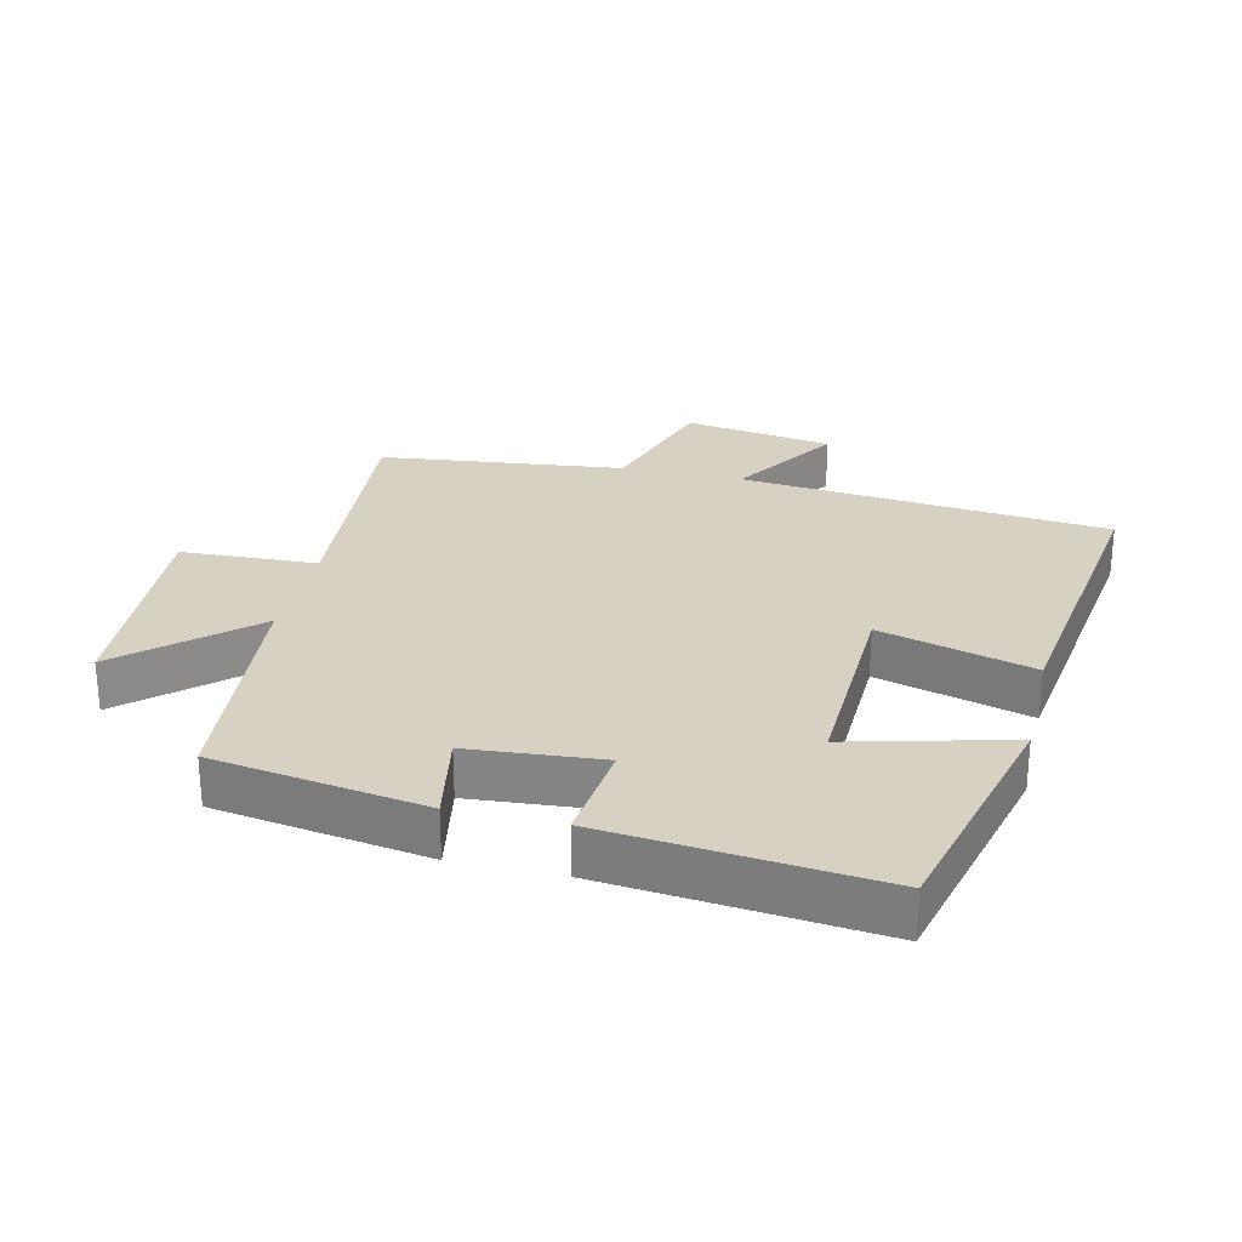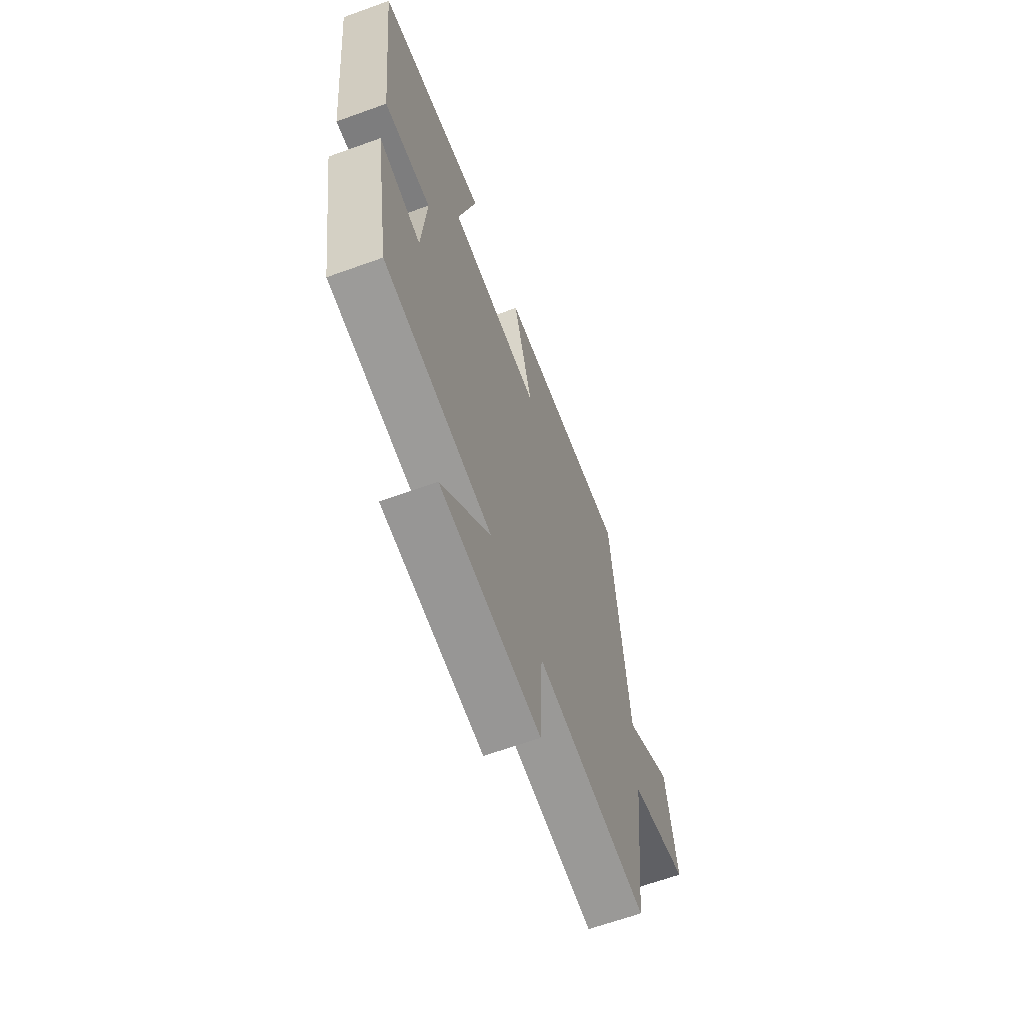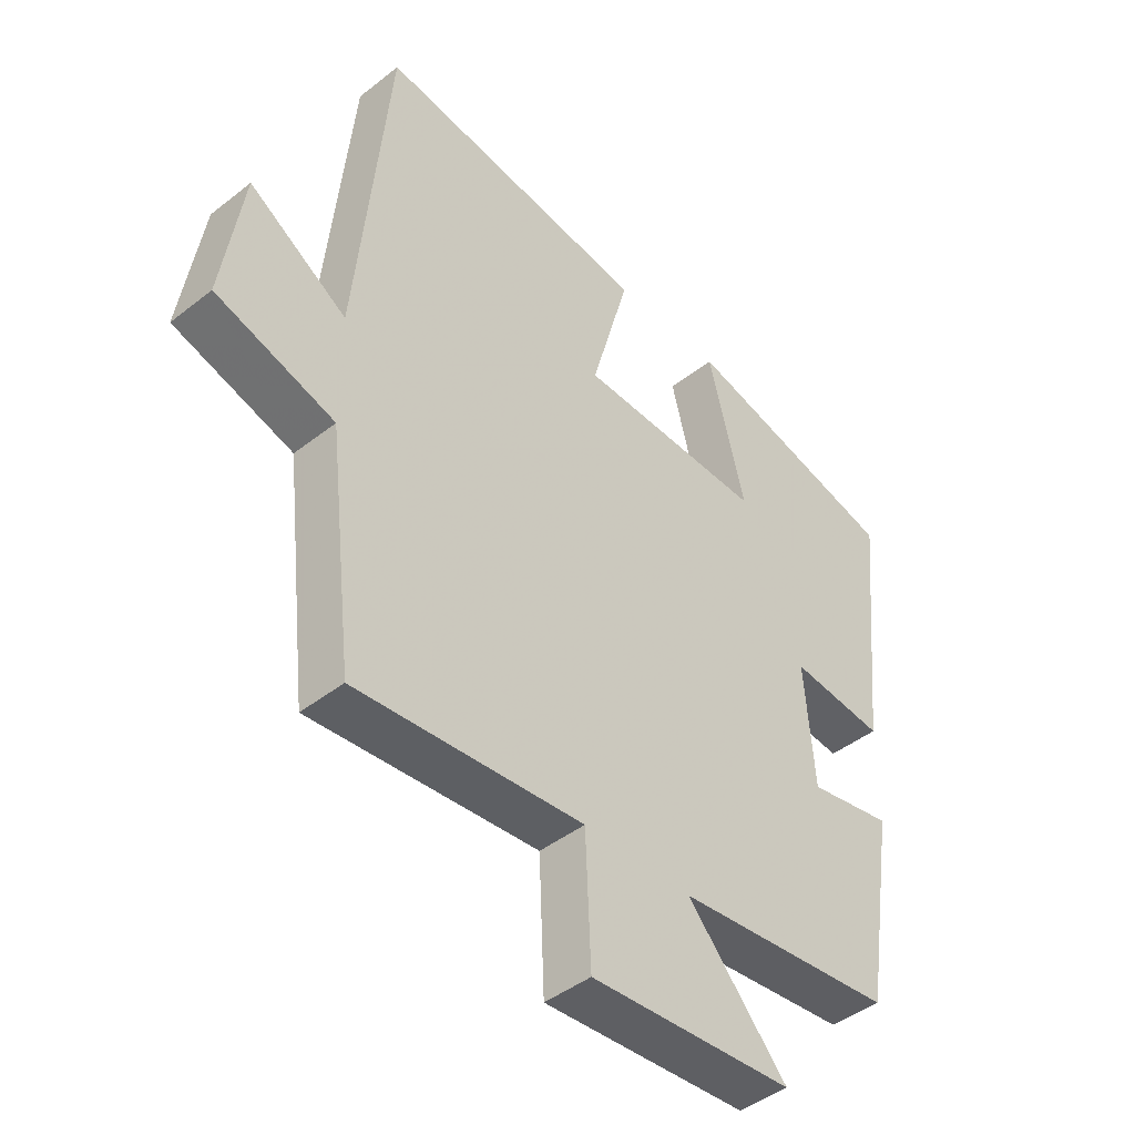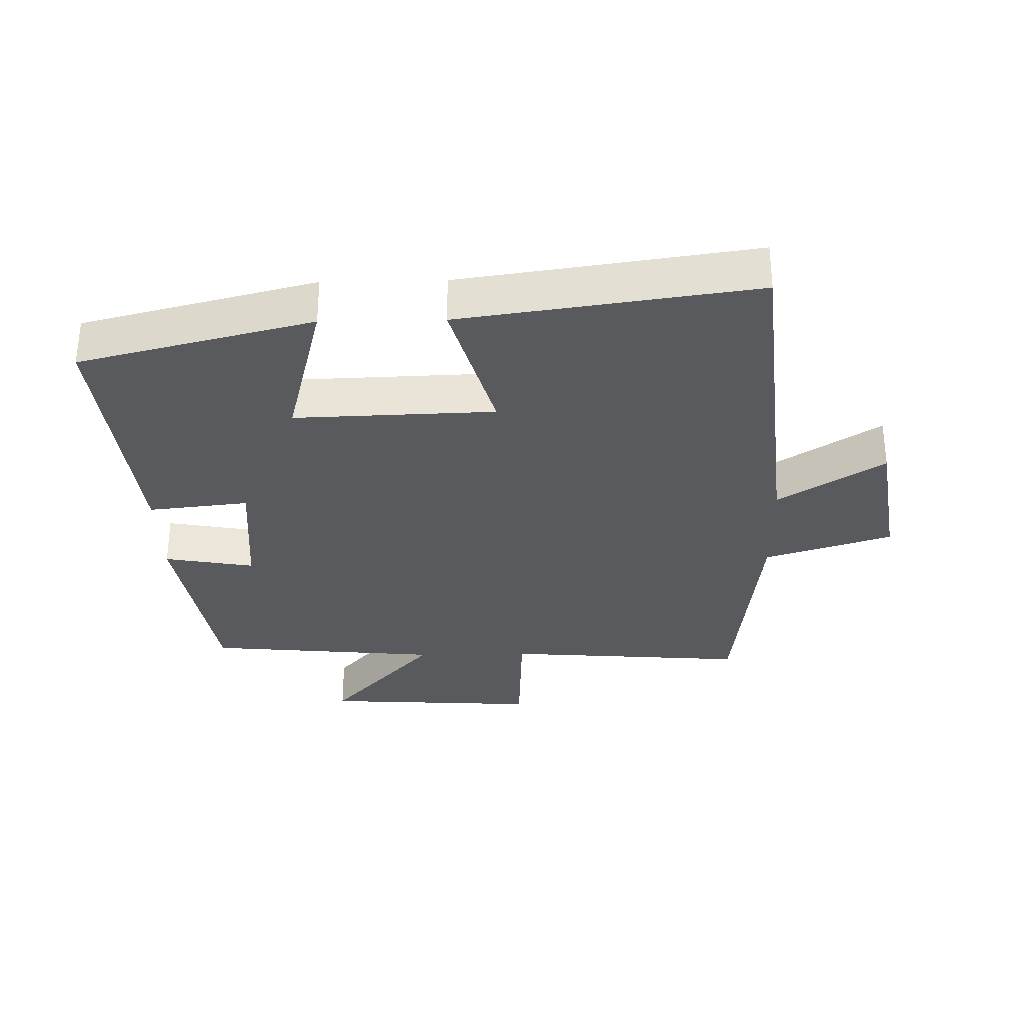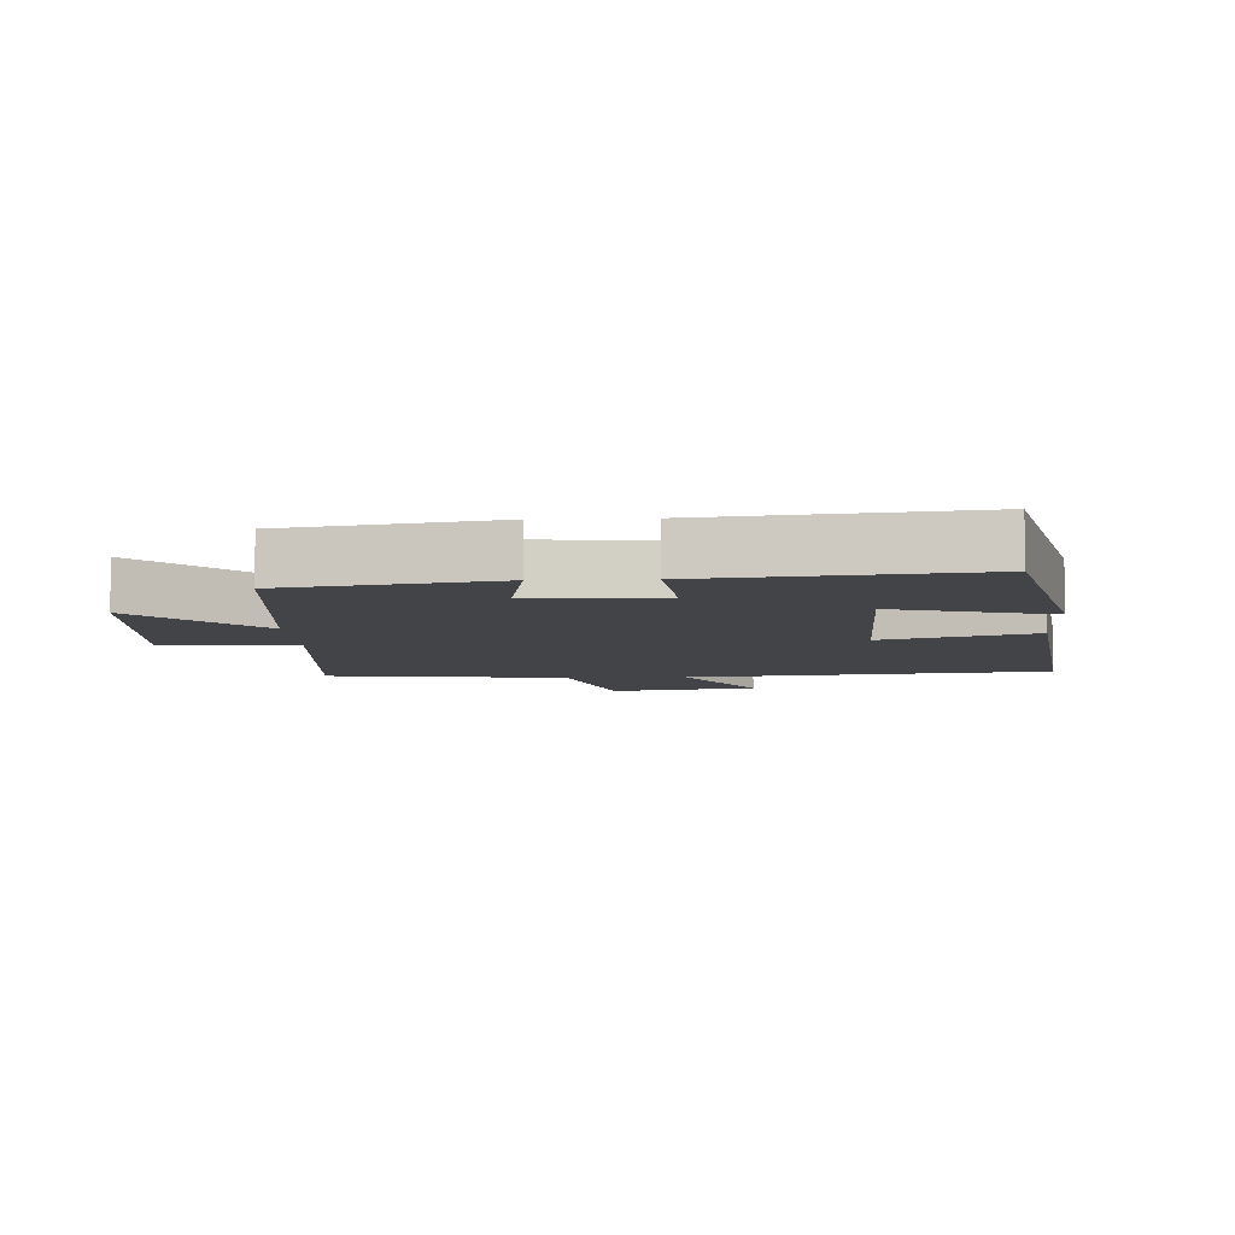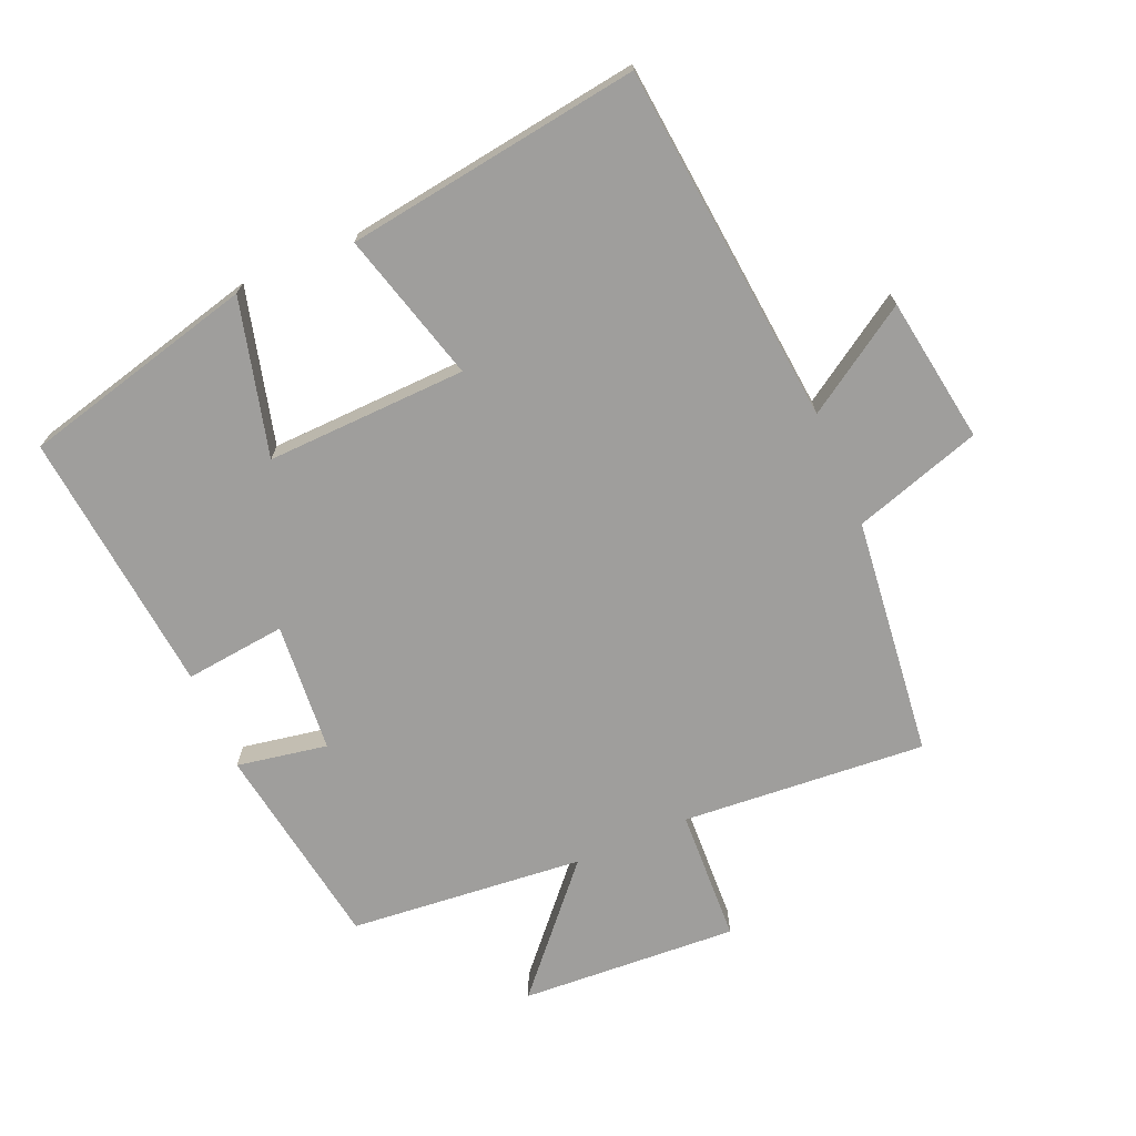
<metadata>
{"format":"obj","ext":"obj","renderer":"f3d","projection":"perspective","resolution":1024,"background":"white","views":[{"elev":27.1,"azim":-76.9,"up":"+Y"},{"elev":-64.9,"azim":-70.0,"up":"+Z"},{"elev":-43.9,"azim":132.7,"up":"+Z"},{"elev":-31.7,"azim":1.2,"up":"+Y"},{"elev":-7.7,"azim":-87.4,"up":"+Y"},{"elev":-70.9,"azim":23.3,"up":"+Y"}]}
</metadata>
<code>
v 0.447 0.07 0.564
v 0.5 0.07 0.015
v 0.661 0.07 0.119
v 0.695 0.07 -0.103
v 0.5 0.07 -0.165
v 0.458 0.07 -0.529
v 0.086 0.07 -0.5
v 0.077 0.07 -0.703
v -0.255 0.07 -0.683
v -0.092 0.07 -0.5
v -0.45 0.07 -0.466
v -0.5 0.07 -0.15
v -0.362 0.07 -0.175
v -0.346 0.07 0.023
v -0.5 0.07 0.006
v -0.541 0.07 0.41
v -0.184 0.07 0.5
v -0.245 0.07 0.262
v 0.061 0.07 0.272
v -0.002 0.07 0.5
v 0.447 0 0.564
v 0.5 0 0.015
v 0.661 0 0.119
v 0.695 0 -0.103
v 0.5 0 -0.165
v 0.458 0 -0.529
v 0.086 0 -0.5
v 0.077 0 -0.703
v -0.255 0 -0.683
v -0.092 0 -0.5
v -0.45 0 -0.466
v -0.5 0 -0.15
v -0.362 0 -0.175
v -0.346 0 0.023
v -0.5 0 0.006
v -0.541 0 0.41
v -0.184 0 0.5
v -0.245 0 0.262
v 0.061 0 0.272
v -0.002 0 0.5
f 19 20 1 2
f 18 19 2
f 15 16 17 18
f 14 15 18
f 13 14 18 2
f 10 11 12 13
f 10 13 2
f 7 8 9 10
f 7 10 2 3
f 5 6 7
f 5 7 3
f 3 4 5
f 22 21 40 39
f 22 39 38
f 38 37 36 35
f 38 35 34
f 22 38 34 33
f 33 32 31 30
f 22 33 30
f 30 29 28 27
f 23 22 30 27
f 27 26 25
f 23 27 25
f 25 24 23
f 1 21 22 2
f 2 22 23 3
f 3 23 24 4
f 4 24 25 5
f 5 25 26 6
f 6 26 27 7
f 7 27 28 8
f 8 28 29 9
f 9 29 30 10
f 10 30 31 11
f 11 31 32 12
f 12 32 33 13
f 13 33 34 14
f 14 34 35 15
f 15 35 36 16
f 16 36 37 17
f 17 37 38 18
f 18 38 39 19
f 19 39 40 20
f 20 40 21 1

</code>
